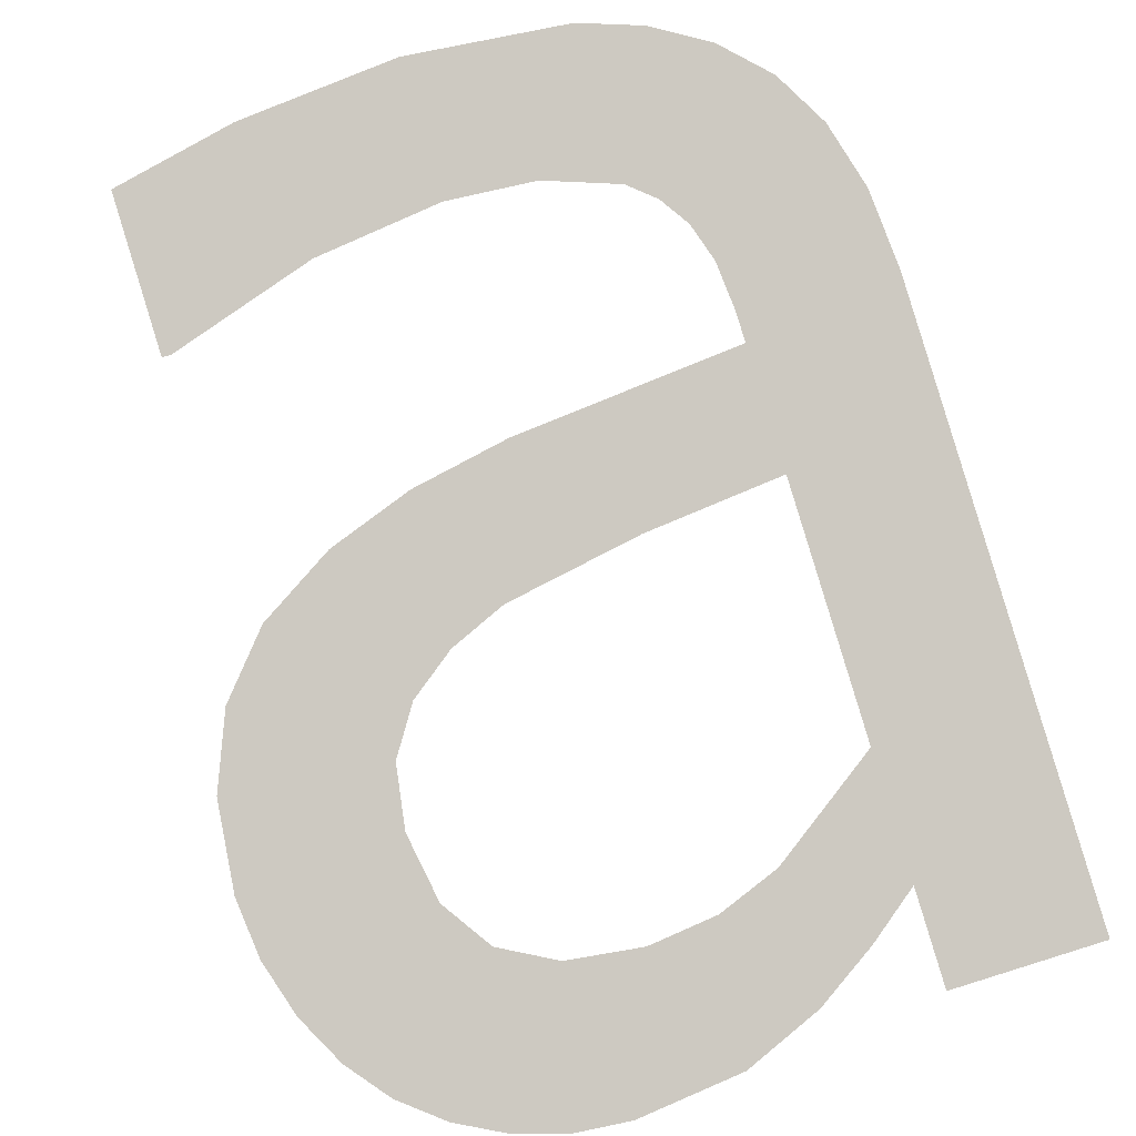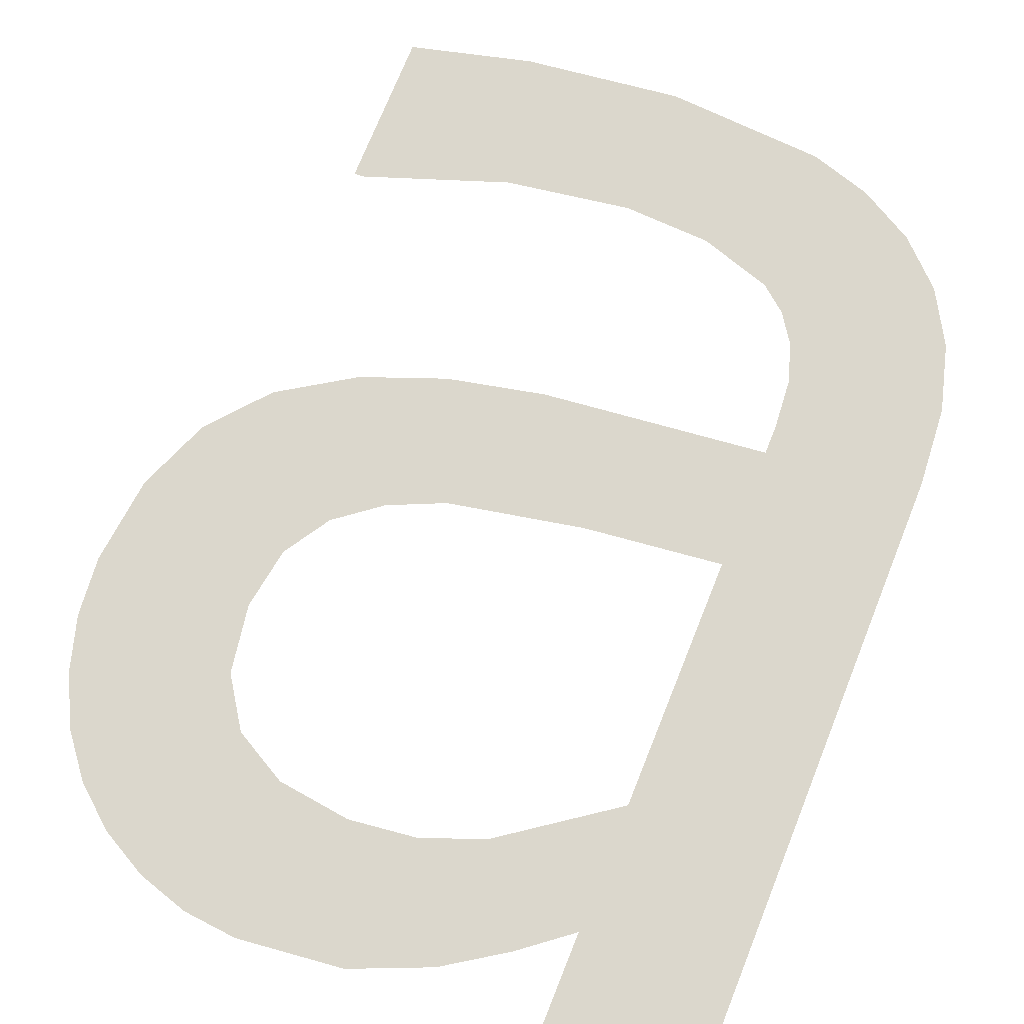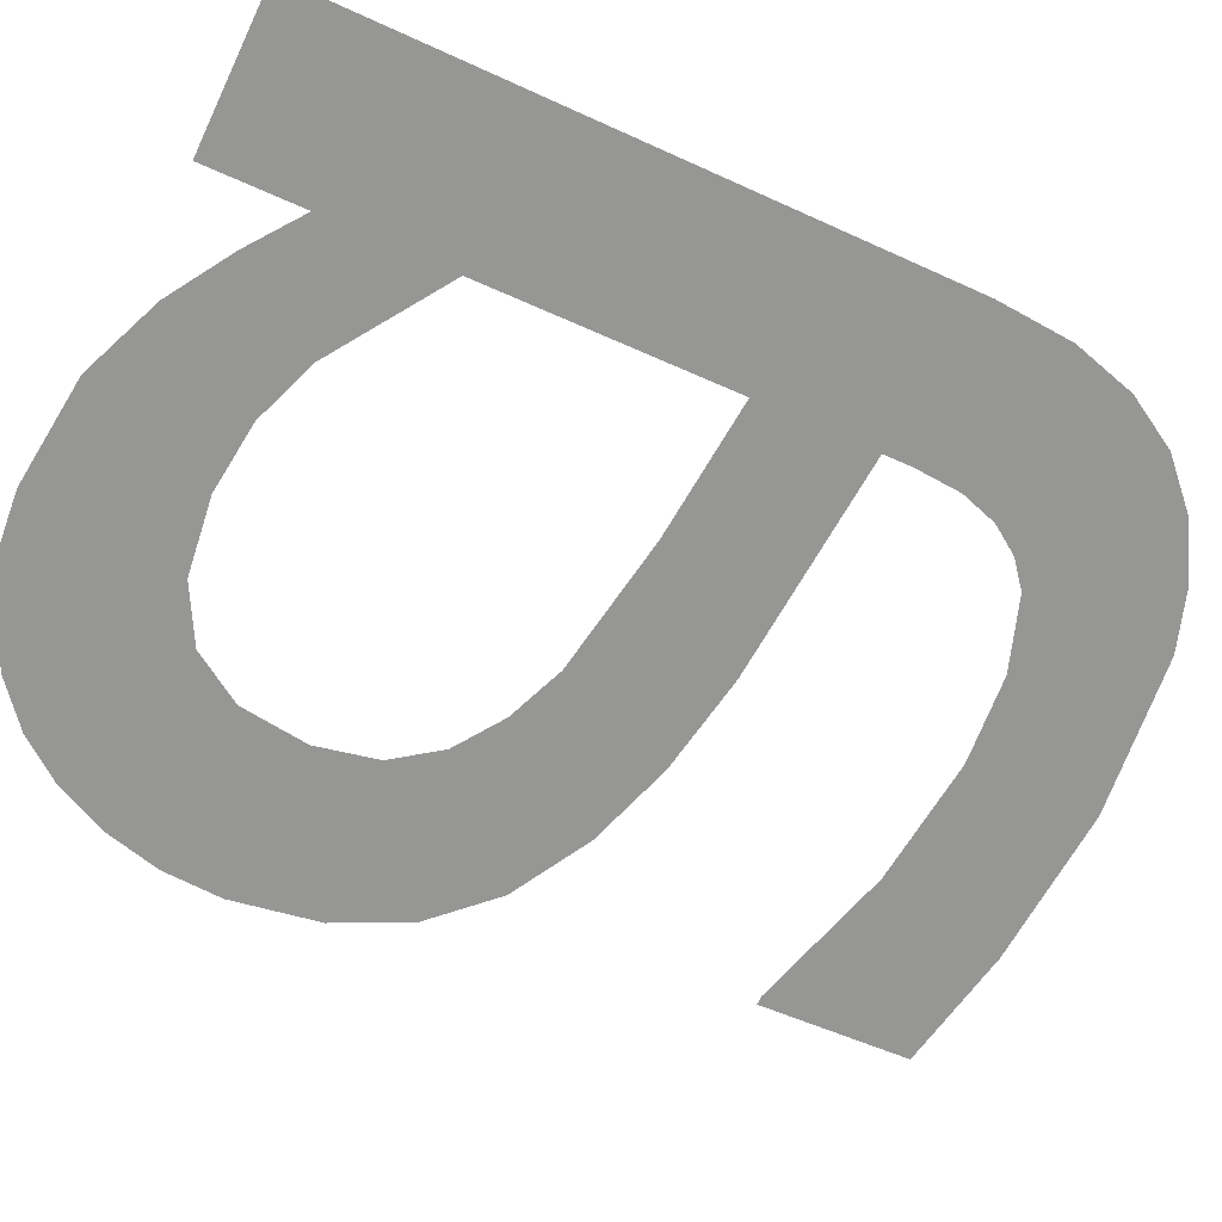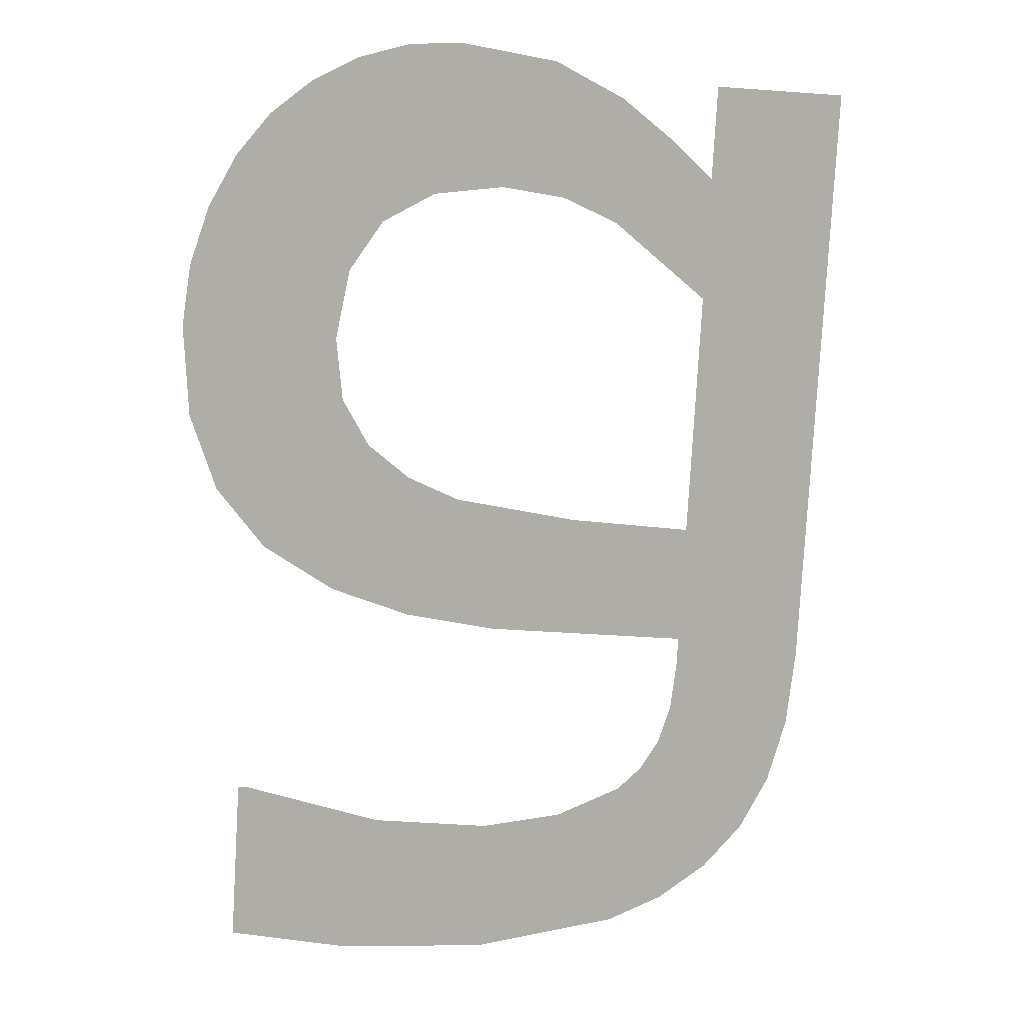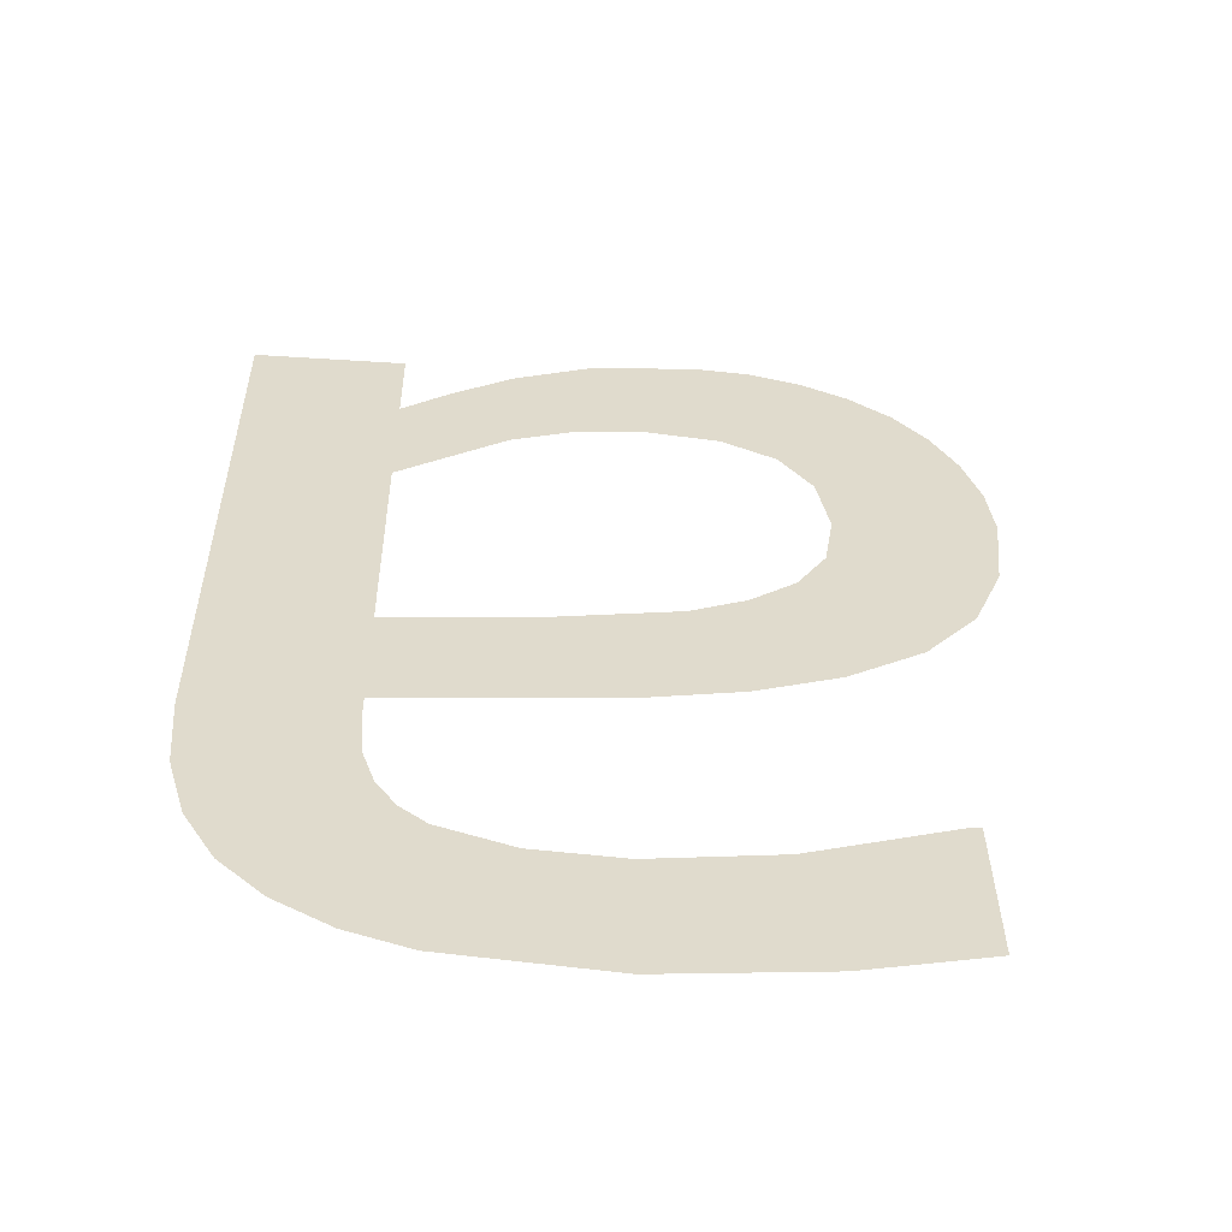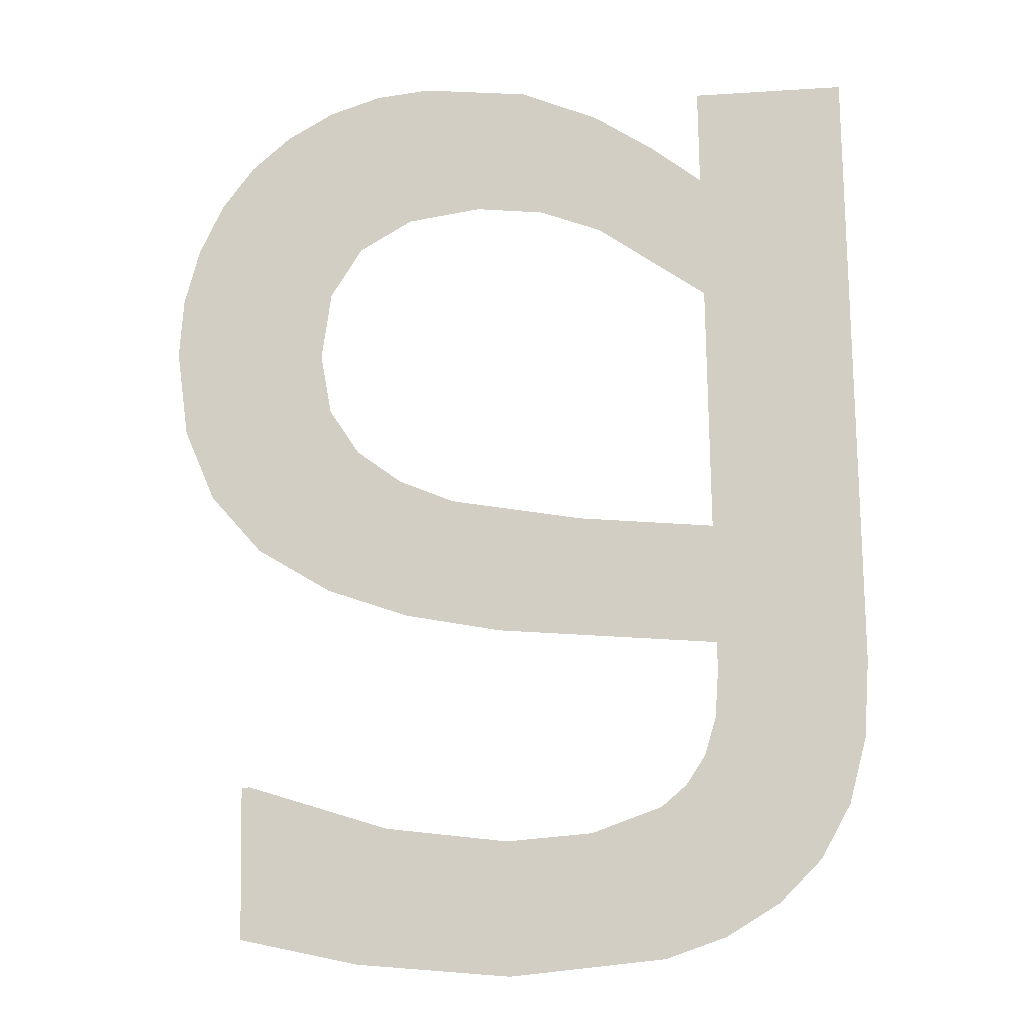
<metadata>
{"format":"obj","ext":"obj","renderer":"f3d","projection":"perspective","resolution":1024,"background":"white","views":[{"elev":79.1,"azim":-17.2,"up":"+Y"},{"elev":64.6,"azim":22.1,"up":"+Y"},{"elev":-70.8,"azim":64.6,"up":"+Y"},{"elev":2.2,"azim":-23.9,"up":"+Z"},{"elev":-49.1,"azim":175.9,"up":"+Z"},{"elev":-20.2,"azim":6.7,"up":"+Z"}]}
</metadata>
<code>
o mesh357/mesh357-geometry#mesh357-geometry
v -0.1796 -0.1763 0.6492
v -0.1808 -0.1766 0.6509
v -0.1808 -0.1764 0.6494
v -0.1807 -0.1766 0.6509
v -0.1793 -0.1765 0.6505
v -0.1781 -0.1763 0.6491
v -0.1781 -0.1765 0.6503
v -0.1773 -0.1765 0.6504
v -0.1766 -0.1763 0.6492
v -0.1766 -0.1766 0.6506
v -0.176 -0.1764 0.6494
v -0.1764 -0.1766 0.6508
v -0.1762 -0.1766 0.6511
v -0.176 -0.1767 0.6515
v -0.176 -0.1767 0.652
v -0.1755 -0.1764 0.6497
v -0.176 -0.1768 0.6522
v -0.176 -0.177 0.6534
v -0.176 -0.1773 0.6558
v -0.1773 -0.177 0.6535
v -0.176 -0.1775 0.657
v -0.1782 -0.1768 0.6524
v -0.176 -0.1776 0.658
v -0.1765 -0.1775 0.6574
v -0.1786 -0.177 0.6538
v -0.1745 -0.1776 0.658
v -0.1771 -0.1774 0.6565
v -0.1791 -0.1768 0.6526
v -0.1751 -0.1765 0.6501
v -0.1771 -0.1776 0.6578
v -0.1792 -0.177 0.654
v -0.1748 -0.1766 0.6506
v -0.1777 -0.1774 0.6568
v -0.1796 -0.1771 0.6543
v -0.1746 -0.1766 0.6513
v -0.1778 -0.1776 0.6581
v -0.1799 -0.1772 0.6548
v -0.1745 -0.1768 0.652
v -0.1783 -0.1775 0.6568
v -0.1799 -0.1769 0.6529
v -0.1789 -0.1776 0.6582
v -0.18 -0.1772 0.6553
v -0.1791 -0.1774 0.6568
v -0.1804 -0.1776 0.6577
v -0.1794 -0.1776 0.6581
v -0.1806 -0.1769 0.6533
v -0.1799 -0.1776 0.658
v -0.1796 -0.1774 0.6565
v -0.1807 -0.1775 0.6574
v -0.1799 -0.1773 0.656
v -0.1811 -0.1775 0.657
v -0.1811 -0.177 0.6539
v -0.1813 -0.1774 0.6565
v -0.1814 -0.1771 0.6546
v -0.1815 -0.1773 0.656
v -0.1815 -0.1772 0.6554
f 1 2 3
f 2 1 4
f 3 2 1
f 4 1 2
f 4 1 5
f 5 1 4
f 5 1 6
f 6 1 5
f 5 6 7
f 7 6 5
f 7 6 8
f 8 6 7
f 8 6 9
f 9 6 8
f 8 9 10
f 10 9 8
f 10 9 11
f 11 9 10
f 10 11 12
f 12 11 10
f 12 11 13
f 13 11 12
f 13 11 14
f 14 11 13
f 14 11 15
f 15 11 14
f 15 11 16
f 16 11 15
f 15 16 17
f 17 16 15
f 17 16 18
f 18 16 17
f 18 16 19
f 19 16 18
f 20 17 18
f 18 17 20
f 19 16 21
f 21 16 19
f 20 22 17
f 17 22 20
f 21 16 23
f 23 16 21
f 24 19 21
f 21 19 24
f 25 22 20
f 20 22 25
f 23 16 26
f 26 16 23
f 24 27 19
f 19 27 24
f 25 28 22
f 22 28 25
f 26 16 29
f 29 16 26
f 30 27 24
f 24 27 30
f 31 28 25
f 25 28 31
f 26 29 32
f 32 29 26
f 30 33 27
f 27 33 30
f 34 28 31
f 31 28 34
f 26 32 35
f 35 32 26
f 36 33 30
f 30 33 36
f 37 28 34
f 34 28 37
f 26 35 38
f 38 35 26
f 36 39 33
f 33 39 36
f 37 40 28
f 28 40 37
f 41 39 36
f 36 39 41
f 42 40 37
f 37 40 42
f 41 43 39
f 39 43 41
f 44 40 42
f 42 40 44
f 45 43 41
f 41 43 45
f 44 46 40
f 40 46 44
f 42 47 44
f 44 47 42
f 45 48 43
f 43 48 45
f 49 46 44
f 44 46 49
f 47 42 50
f 50 42 47
f 47 48 45
f 45 48 47
f 51 46 49
f 49 46 51
f 47 50 48
f 48 50 47
f 51 52 46
f 46 52 51
f 53 52 51
f 51 52 53
f 53 54 52
f 52 54 53
f 55 54 53
f 53 54 55
f 54 55 56
f 56 55 54

</code>
